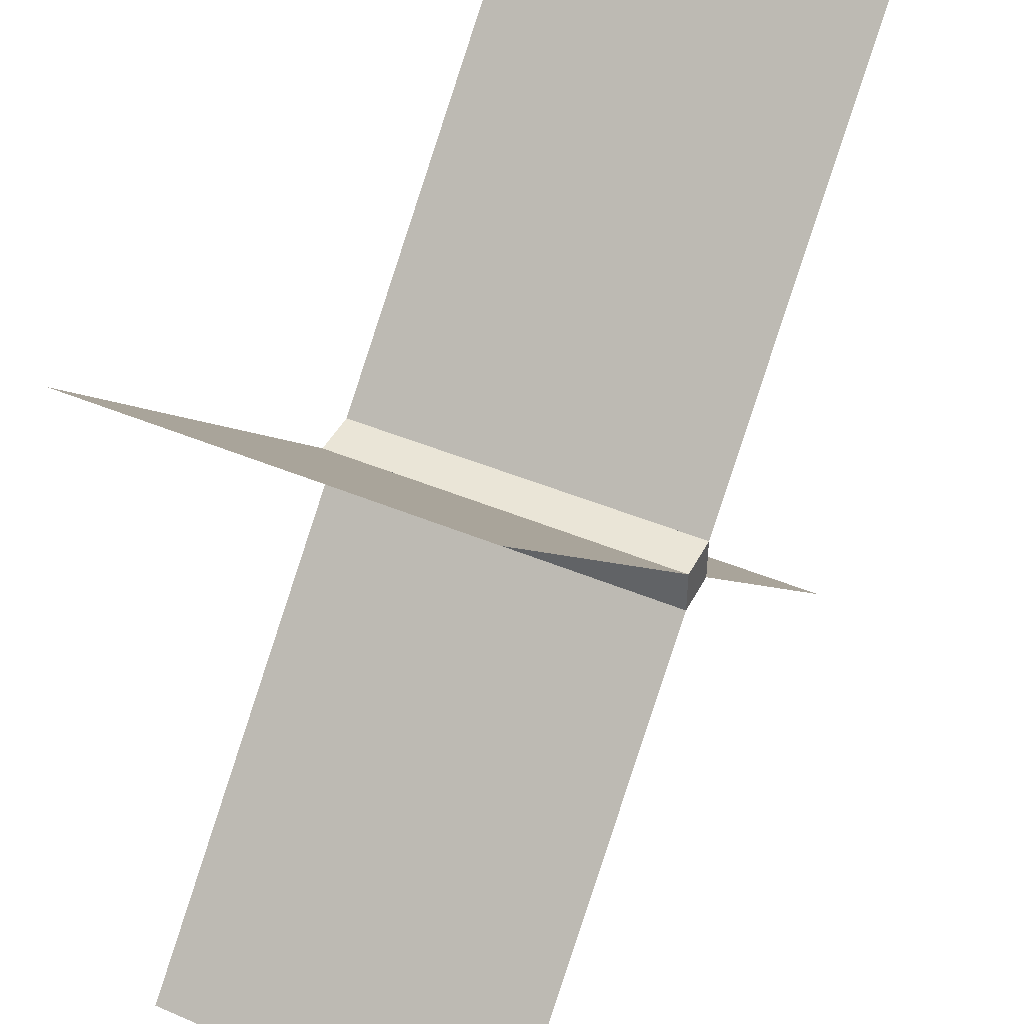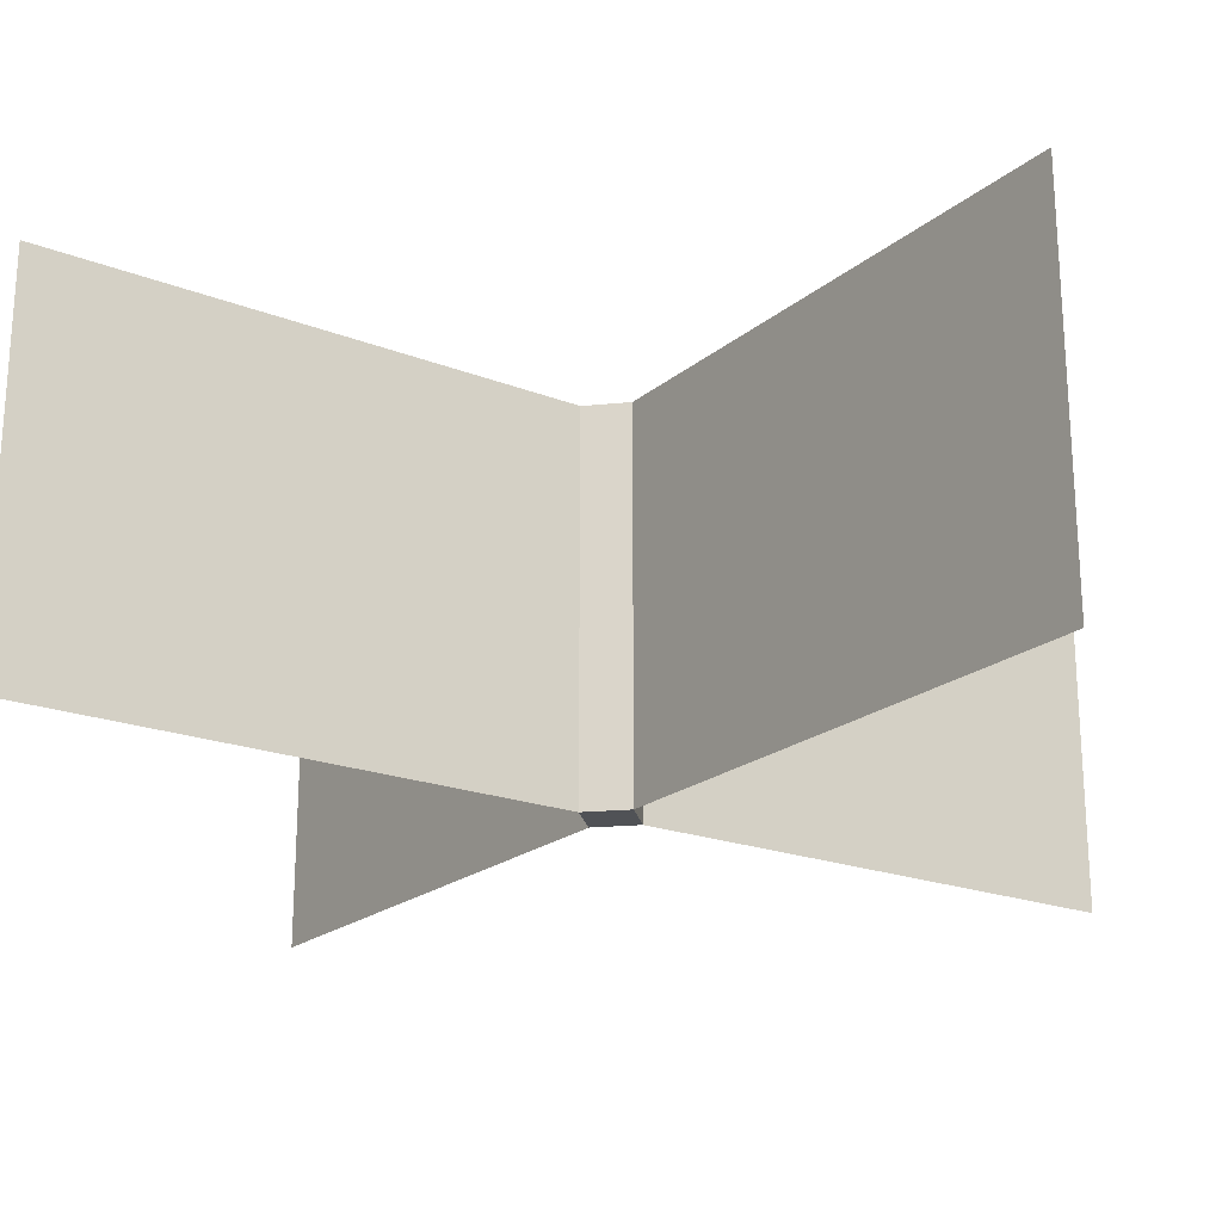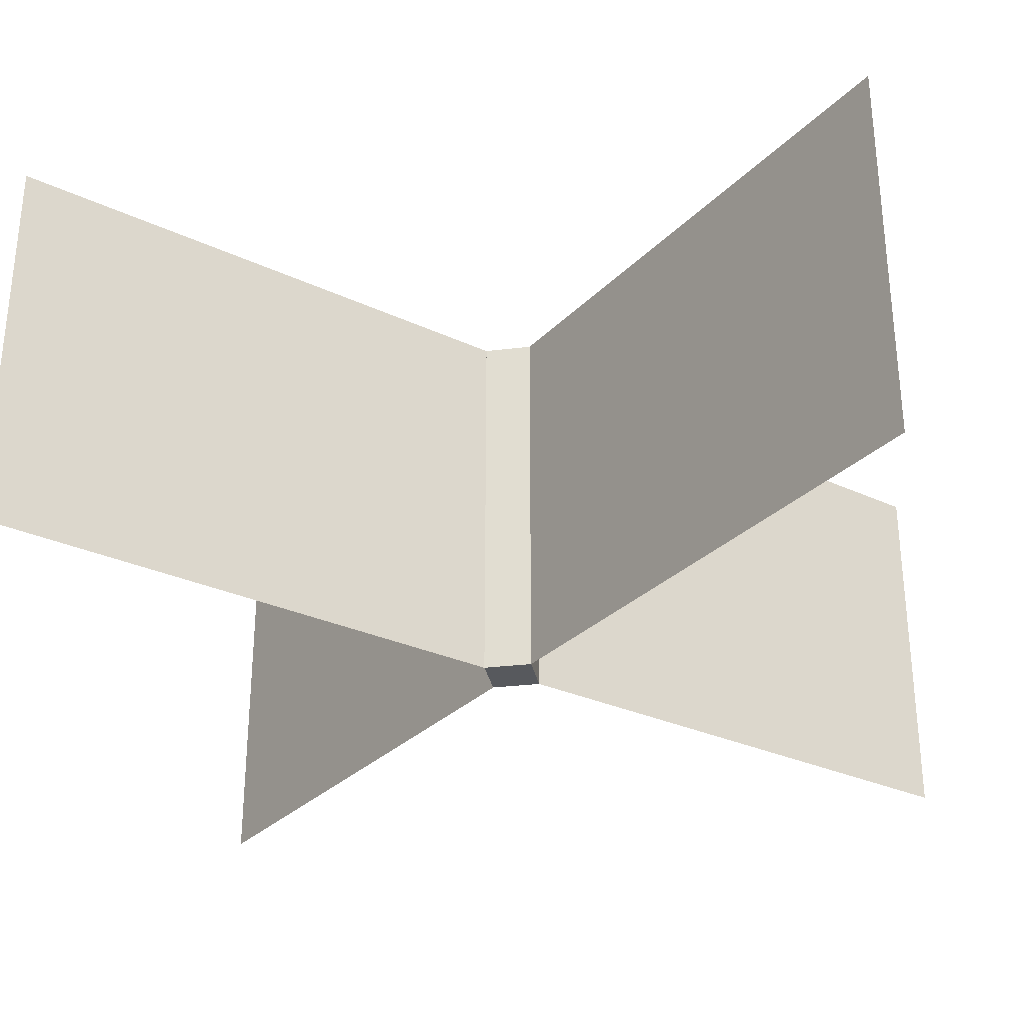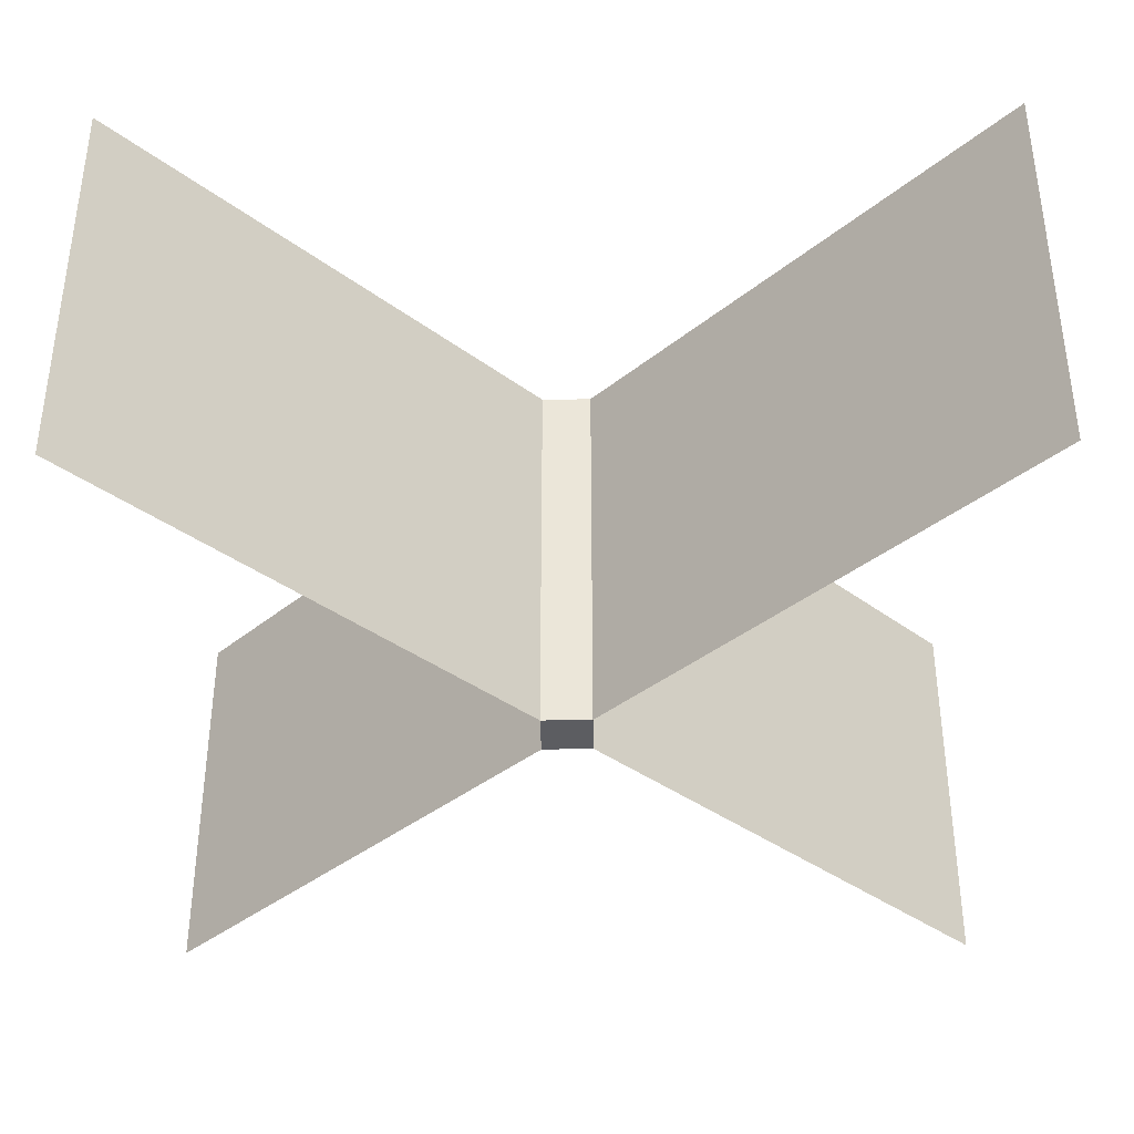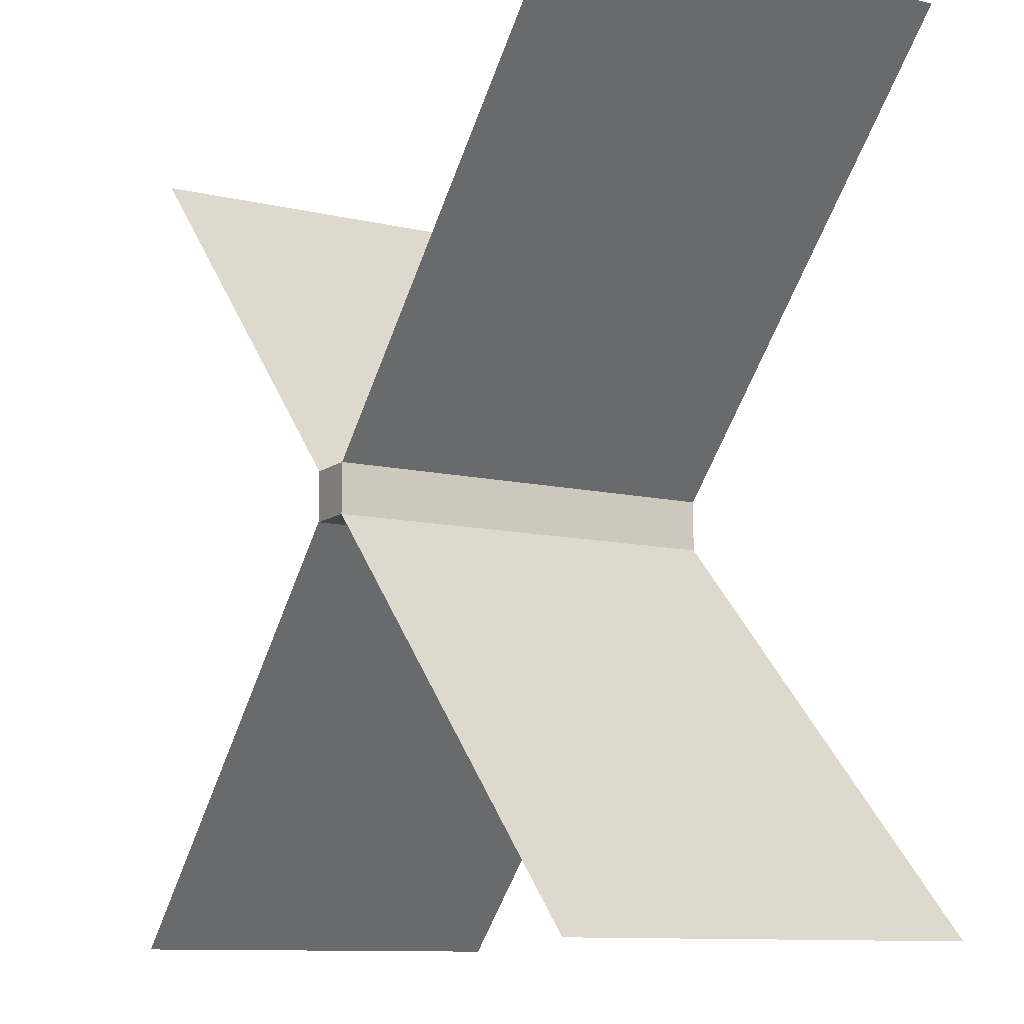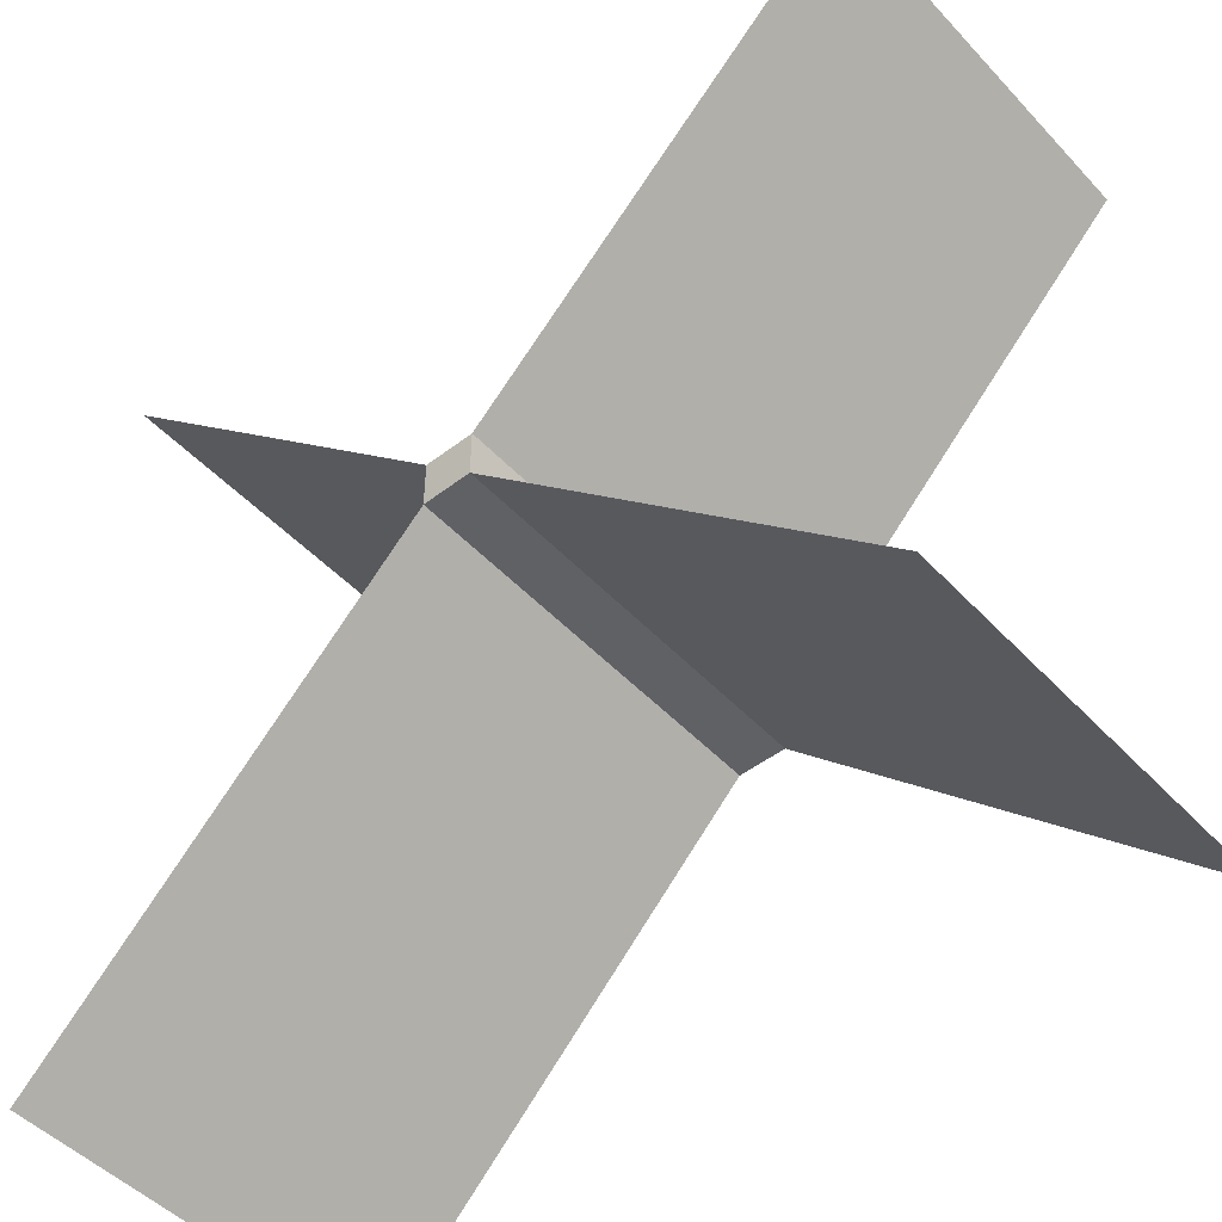
<metadata>
{"format":"obj","ext":"obj","renderer":"f3d","projection":"perspective","resolution":1024,"background":"white","views":[{"elev":44.4,"azim":-63.8,"up":"+Z"},{"elev":-20.8,"azim":-169.9,"up":"+Y"},{"elev":-29.5,"azim":-79.6,"up":"+Y"},{"elev":-37.2,"azim":-88.8,"up":"+Y"},{"elev":-10.8,"azim":60.0,"up":"+Z"},{"elev":-48.3,"azim":40.6,"up":"+Z"}]}
</metadata>
<code>
o bottom
v -0.0625 0 0.0625
v -0.0625 1 0.0625
v -0.0625 0 -0.0625
v -0.0625 1 -0.0625
v 0.0625 0 0.0625
v 0.0625 1 0.0625
v 0.0625 0 -0.0625
v 0.0625 1 -0.0625
v -0.03125 0.9995 0.03125
v -0.03125 0.9995 -0.03125
v 0.03125 0.9995 0.03125
v 0.03125 0.9995 -0.03125
v -0.03125 0 0.03125
v -0.03125 0 -0.03125
v 0.03125 0 0.03125
v 0.03125 0 -0.03125
v -1.061 0 1.061
v 1.061 0 -1.061
v -1.061 1 1.061
v 1.061 1 -1.061
v -1.061 0 -1.061
v 1.061 0 1.061
v -1.061 1 -1.061
v 1.061 1 1.061
f 1 2 4 3
f 3 4 8 7
f 7 8 6 5
f 5 6 2 1
f 8 4 10 12
f 6 8 12 11
f 4 2 9 10
f 2 6 11 9
f 3 7 16 14
f 1 3 14 13
f 7 5 15 16
f 5 1 13 15
f 12 16 15 11
f 10 14 16 12
f 9 13 14 10
f 11 15 13 9
f 17 18 20 19
f 21 22 24 23
o sprout
v -1.061 0 1.061
v 1.061 0 -1.061
v -1.061 1 1.061
v 1.061 1 -1.061
v -1.061 0 -1.061
v 1.061 0 1.061
v -1.061 1 -1.061
v 1.061 1 1.061
v -0.03125 0 0.03125
v -0.03125 0.5 0.03125
v -0.03125 0 -0.03125
v -0.03125 0.5 -0.03125
v 0.03125 0 0.03125
v 0.03125 0.5 0.03125
v 0.03125 0 -0.03125
v 0.03125 0.5 -0.03125
f 25 26 28 27
f 29 30 32 31
f 33 34 36 35
f 35 36 40 39
f 39 40 38 37
f 37 38 34 33
f 35 39 37 33
f 40 36 34 38
o top
v -0.0625 0 0.0625
v -0.0625 0 -0.0625
v 0.0625 0 0.0625
v 0.0625 0 -0.0625
v -1.061 0 1.061
v 1.061 0 -1.061
v -1.061 1 1.061
v 1.061 1 -1.061
v -1.061 0 -1.061
v 1.061 0 1.061
v -1.061 1 -1.061
v 1.061 1 1.061
f 42 41 43 44
f 45 46 48 47
f 49 50 52 51
o topOverlay
v -1.061 0 -1.061
v 1.061 0 1.061
v -1.061 1 -1.061
v 1.061 1 1.061
v -1.061 0 1.061
v 1.061 0 -1.061
v -1.061 1 1.061
v 1.061 1 -1.061
f 53 54 56 55
f 57 58 60 59
o middle
v -0.0625 0 0.0625
v -0.0625 1 0.0625
v -0.0625 0 -0.0625
v -0.0625 1 -0.0625
v 0.0625 0 0.0625
v 0.0625 1 0.0625
v 0.0625 0 -0.0625
v 0.0625 1 -0.0625
v -0.03125 0.9995 0.03125
v -0.03125 0.9995 -0.03125
v 0.03125 0.9995 0.03125
v 0.03125 0.9995 -0.03125
v -0.03125 0 0.03125
v -0.03125 0 -0.03125
v 0.03125 0 0.03125
v 0.03125 0 -0.03125
v -1.061 0 1.061
v 1.061 0 -1.061
v -1.061 1 1.061
v 1.061 1 -1.061
v -1.061 0 -1.061
v 1.061 0 1.061
v -1.061 1 -1.061
v 1.061 1 1.061
f 61 62 64 63
f 63 64 68 67
f 67 68 66 65
f 65 66 62 61
f 68 64 70 72
f 66 68 72 71
f 64 62 69 70
f 62 66 71 69
f 63 67 76 74
f 61 63 74 73
f 67 65 75 76
f 65 61 73 75
f 72 76 75 71
f 70 74 76 72
f 69 73 74 70
f 71 75 73 69
f 77 78 80 79
f 81 82 84 83
o middleOverlay
v -1.061 0 -1.061
v 1.061 0 1.061
v -1.061 1 -1.061
v 1.061 1 1.061
v -1.061 0 1.061
v 1.061 0 -1.061
v -1.061 1 1.061
v 1.061 1 -1.061
f 85 86 88 87
f 89 90 92 91
o bottomOverlay
v -1.061 0 -1.061
v 1.061 0 1.061
v -1.061 1 -1.061
v 1.061 1 1.061
v -1.061 0 1.061
v 1.061 0 -1.061
v -1.061 1 1.061
v 1.061 1 -1.061
f 93 94 96 95
f 97 98 100 99
o sproutOverlay
v -1.061 0 -1.061
v 1.061 0 1.061
v -1.061 1 -1.061
v 1.061 1 1.061
v -1.061 0 1.061
v 1.061 0 -1.061
v -1.061 1 1.061
v 1.061 1 -1.061
f 101 102 104 103
f 105 106 108 107

</code>
